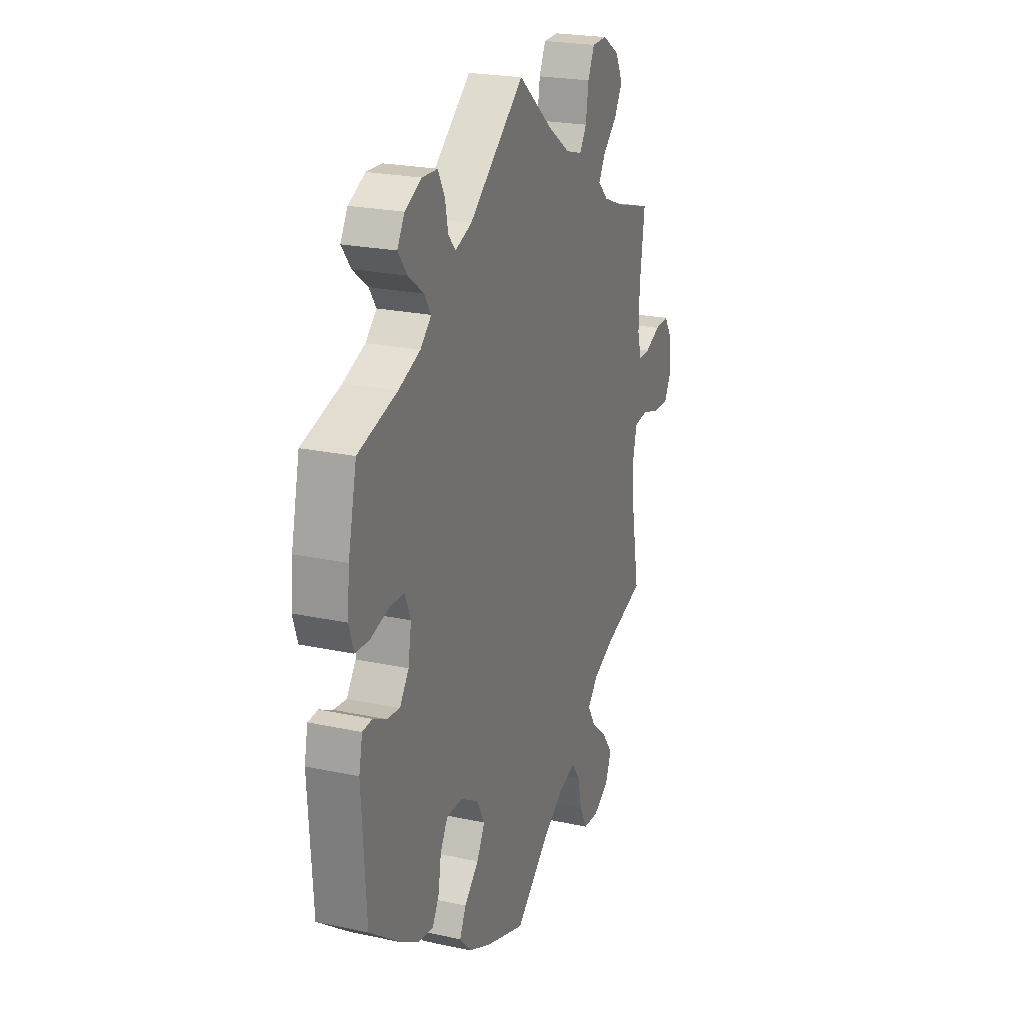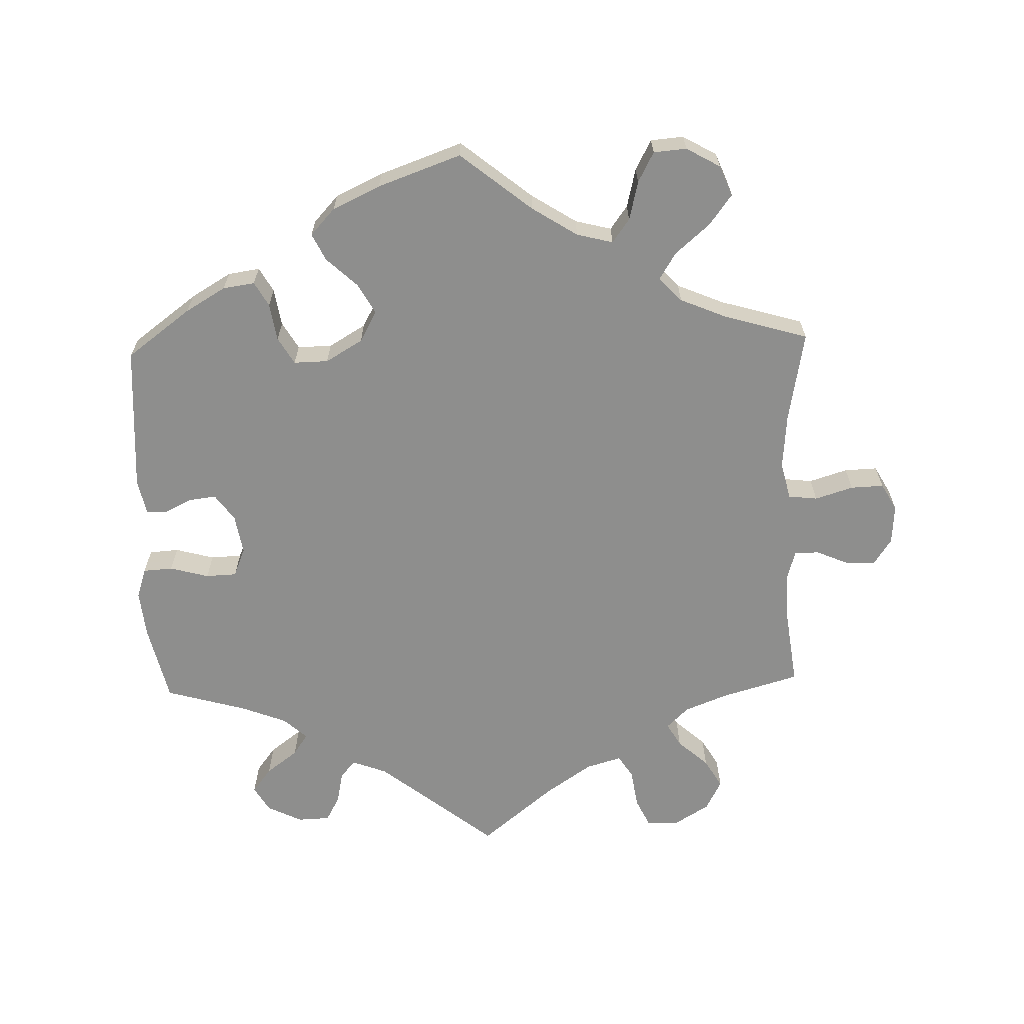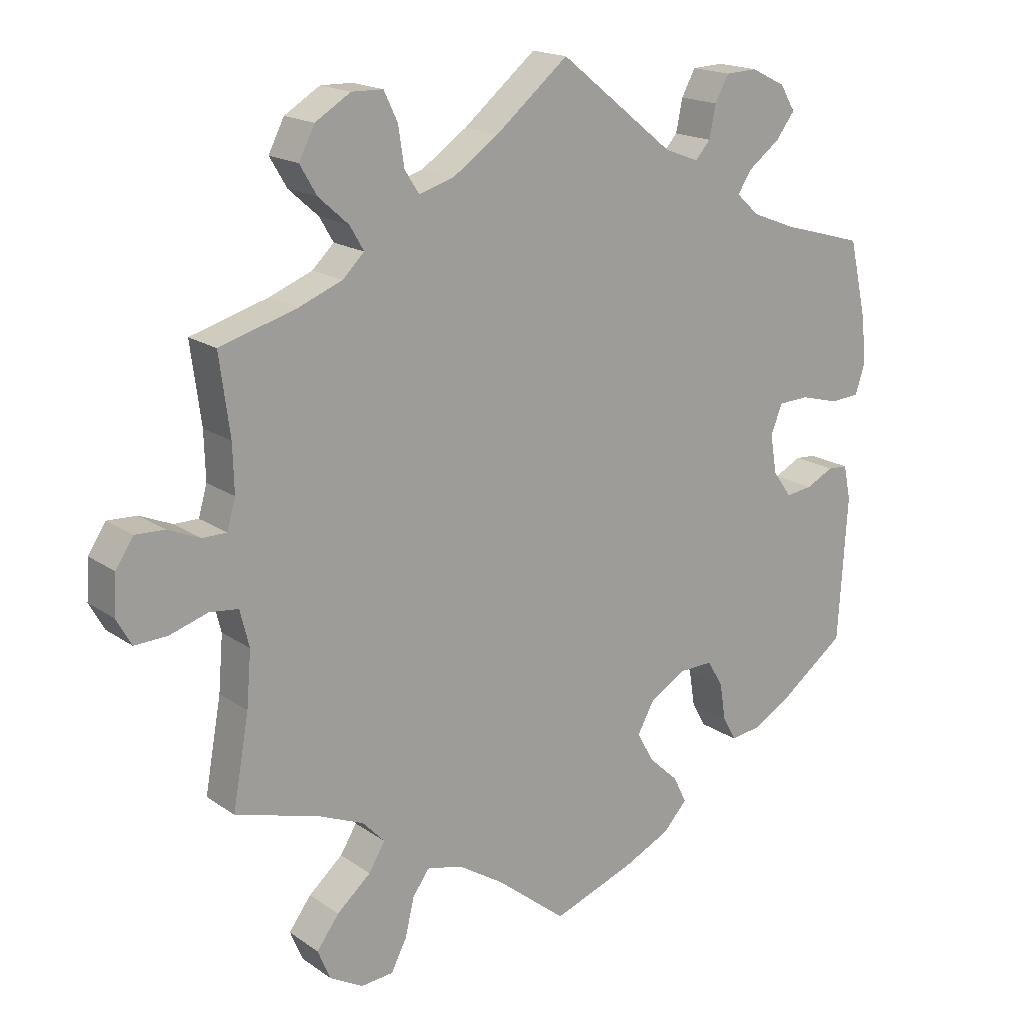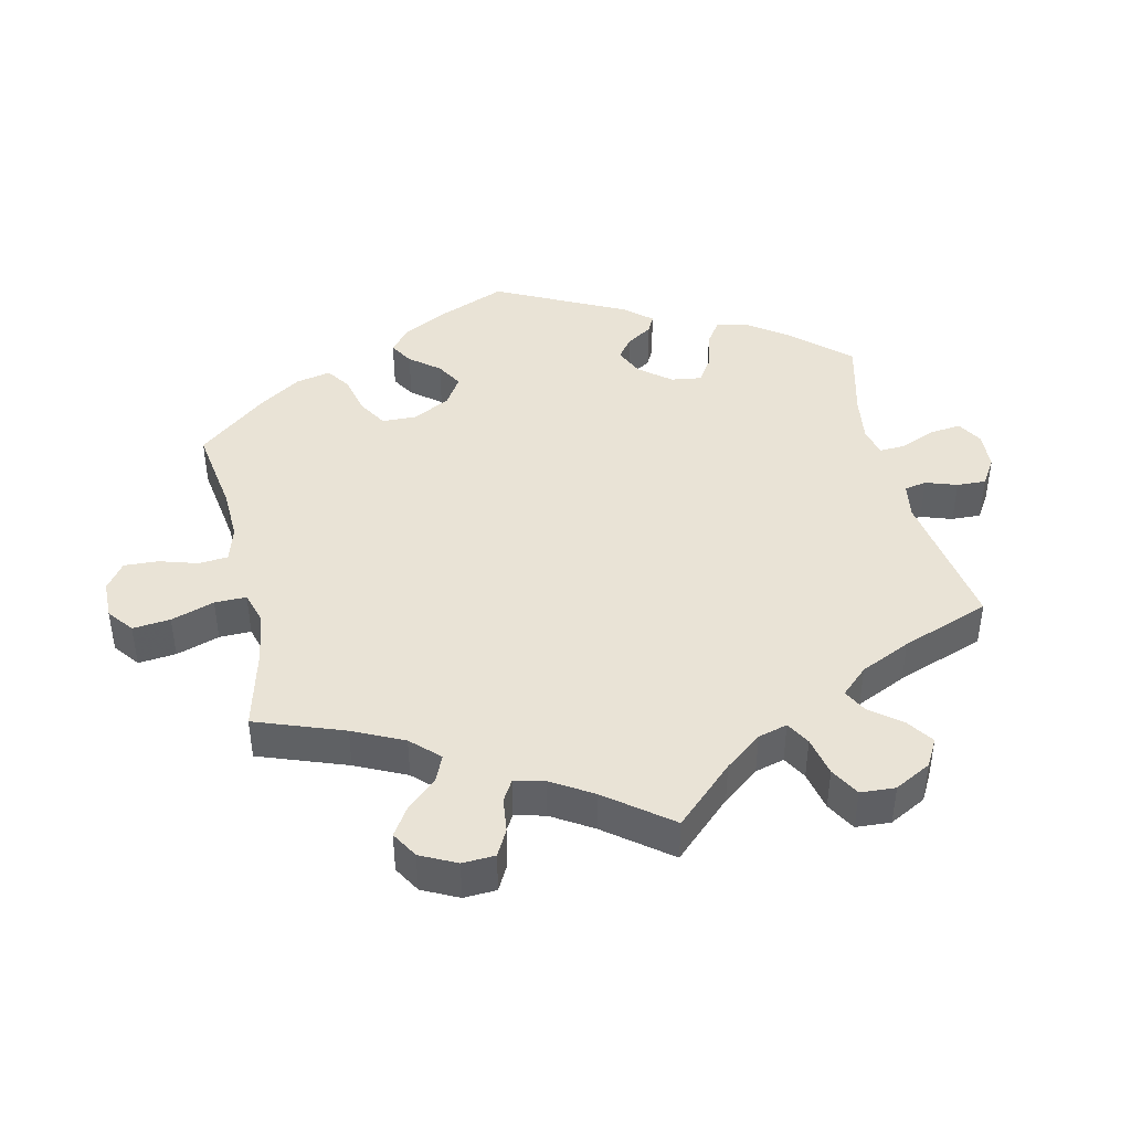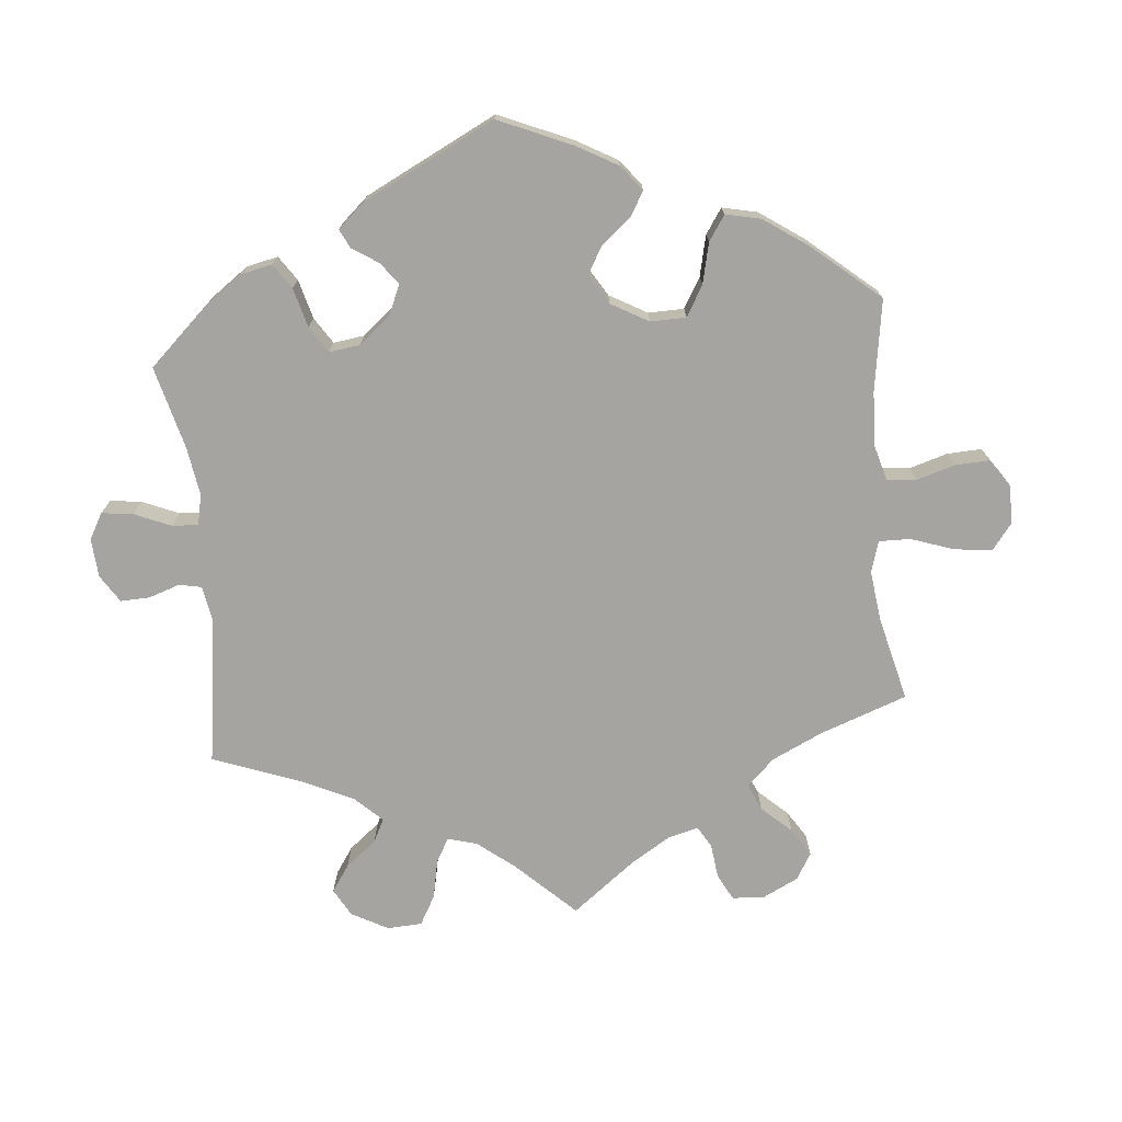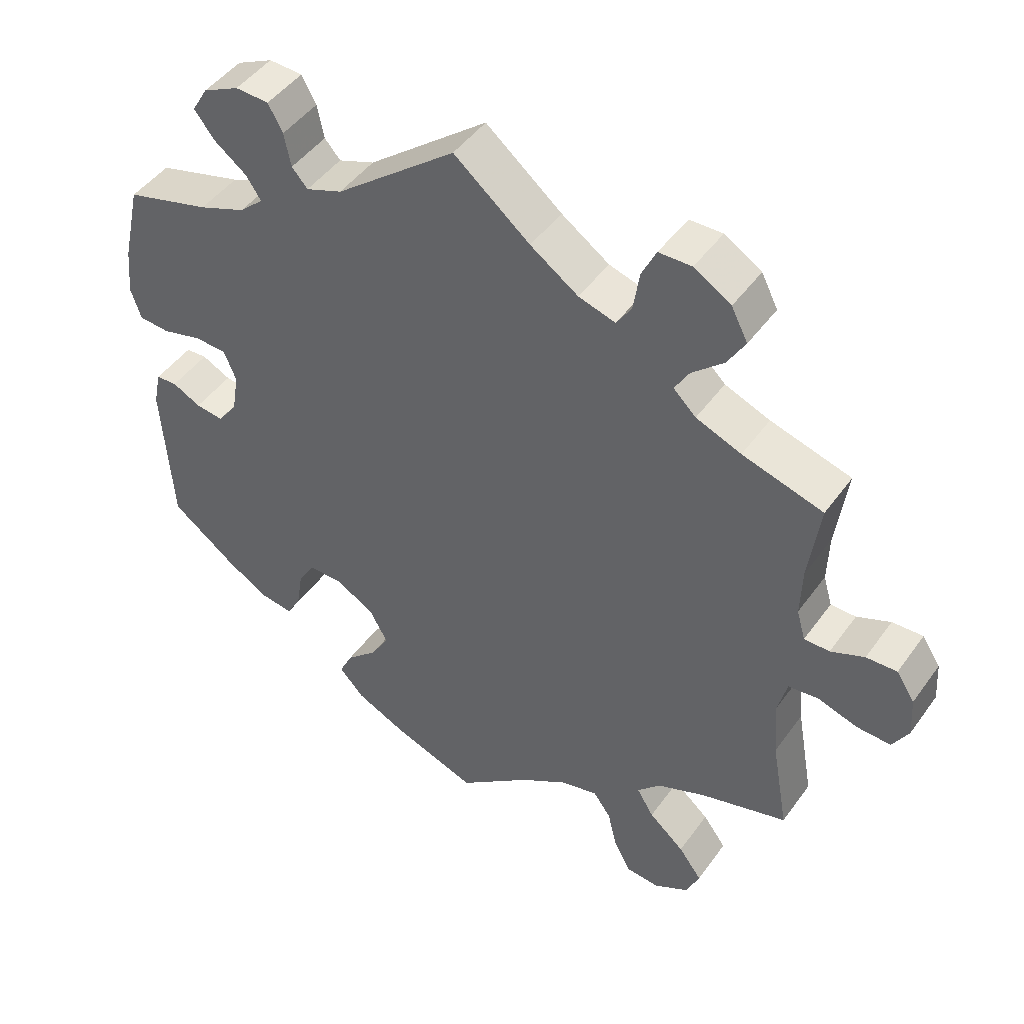
<metadata>
{"format":"obj","ext":"obj","renderer":"f3d","projection":"perspective","resolution":1024,"background":"white","views":[{"elev":22.9,"azim":110.2,"up":"+Z"},{"elev":-64.8,"azim":-178.3,"up":"+Y"},{"elev":17.8,"azim":-37.0,"up":"+Z"},{"elev":42.1,"azim":-72.5,"up":"+Y"},{"elev":-73.2,"azim":125.5,"up":"+Y"},{"elev":46.7,"azim":-146.2,"up":"+Z"}]}
</metadata>
<code>
v -0.621 0.07 -0.044
v -0.33 0.07 -0.454
v 0.556 0.07 0.074
v -0.272 0.07 -0.57
v -0.305 0.07 -0.413
v -0.387 0.07 0.479
v 0.387 0.07 0.041
v -0.505 0.07 -0.087
v 0.551 0.07 -0.088
v 0.331 0.07 0.437
v 0.143 0.07 -0.371
v -0.181 0.07 0.481
v 0.332 0.07 0.576
v 0.169 0.07 -0.324
v 0.225 0.07 -0.291
v -0.346 0.07 -0.62
v 0.511 0.07 0.071
v -0.32 0.07 0.402
v 0.564 0.07 0.191
v -0.235 0.07 0.465
v 0.169 0.07 -0.417
v 0.408 0.07 0.511
v 0.452 0.07 0.087
v -0.296 0.07 -0.616
v 0.405 0.07 0.085
v 0 0.07 -0.62
v -0.266 0.07 0.558
v -0.353 0.07 0.37
v 0.571 0.07 0.12
v -0.257 0.07 0.499
v 0.301 0.07 -0.331
v -0.537 0.07 -0.31
v 0.198 0.07 -0.541
v 0.31 0.07 -0.388
v -0.335 0.07 0.603
v -0.512 0.07 -0.171
v 0.309 0.07 0.404
v -0.413 0.07 0.523
v -0.663 0.07 0.096
v -0.519 0.07 -0.031
v 0.283 0.07 0.574
v -0.111 0.07 0.529
v -0.232 0.07 -0.475
v 0.229 0.07 0.46
v 0.397 0.07 -0.019
v 0.44 0.07 -0.382
v -0.618 0.07 0.094
v 0.344 0.07 0.372
v 0.509 0.07 -0.033
v -0.389 0.07 0.57
v 0.537 0.07 0.31
v -0.519 0.07 0.118
v -0.532 0.07 0.073
v 0.252 0.07 0.486
v 0.277 0.07 -0.29
v 0.379 0.07 0.473
v -0.416 0.07 -0.545
v -0.563 0.07 -0.026
v 0.331 0.07 -0.425
v -0.258 0.07 -0.511
v 0.54 0.07 -0.035
v 0.235 0.07 -0.501
v -0.177 0.07 -0.489
v 0.379 0.07 -0.418
v 0.426 0.07 -0.059
v 0 0.07 0.62
v -0.397 0.07 -0.591
v 0.215 0.07 -0.46
v -0.694 0.07 -0.005
v 0.262 0.07 0.535
v 0.126 0.07 -0.575
v 0.176 0.07 0.48
v 0.537 0.07 -0.31
v -0.69 0.07 0.055
v 0.413 0.07 0.345
v -0.287 0.07 0.602
v -0.41 0.07 -0.347
v -0.521 0.07 0.19
v -0.419 0.07 0.344
v -0.339 0.07 -0.377
v -0.108 0.07 -0.533
v -0.341 0.07 0.438
v -0.537 0.07 0.31
v 0.467 0.07 -0.054
v -0.382 0.07 -0.499
v -0.569 0.07 0.073
v 0.385 0.07 0.55
v -0.671 0.07 -0.046
v -0.621 -0 -0.044
v -0.33 -0 -0.454
v 0.556 -0 0.074
v -0.272 -0 -0.57
v -0.305 -0 -0.413
v -0.387 -0 0.479
v 0.387 -0 0.041
v -0.505 -0 -0.087
v 0.551 -0 -0.088
v 0.331 -0 0.437
v 0.143 -0 -0.371
v -0.181 -0 0.481
v 0.332 -0 0.576
v 0.169 -0 -0.324
v 0.225 -0 -0.291
v -0.346 -0 -0.62
v 0.511 -0 0.071
v -0.32 -0 0.402
v 0.564 -0 0.191
v -0.235 -0 0.465
v 0.169 -0 -0.417
v 0.408 -0 0.511
v 0.452 -0 0.087
v -0.296 -0 -0.616
v 0.405 -0 0.085
v 0 -0 -0.62
v -0.266 -0 0.558
v -0.353 -0 0.37
v 0.571 -0 0.12
v -0.257 -0 0.499
v 0.301 -0 -0.331
v -0.537 -0 -0.31
v 0.198 -0 -0.541
v 0.31 -0 -0.388
v -0.335 -0 0.603
v -0.512 -0 -0.171
v 0.309 -0 0.404
v -0.413 -0 0.523
v -0.663 -0 0.096
v -0.519 -0 -0.031
v 0.283 -0 0.574
v -0.111 -0 0.529
v -0.232 -0 -0.475
v 0.229 -0 0.46
v 0.397 -0 -0.019
v 0.44 -0 -0.382
v -0.618 -0 0.094
v 0.344 -0 0.372
v 0.509 -0 -0.033
v -0.389 -0 0.57
v 0.537 -0 0.31
v -0.519 -0 0.118
v -0.532 -0 0.073
v 0.252 -0 0.486
v 0.277 -0 -0.29
v 0.379 -0 0.473
v -0.416 -0 -0.545
v -0.563 -0 -0.026
v 0.331 -0 -0.425
v -0.258 -0 -0.511
v 0.54 -0 -0.035
v 0.235 -0 -0.501
v -0.177 -0 -0.489
v 0.379 -0 -0.418
v 0.426 -0 -0.059
v 0 -0 0.62
v -0.397 -0 -0.591
v 0.215 -0 -0.46
v -0.694 -0 -0.005
v 0.262 -0 0.535
v 0.126 -0 -0.575
v 0.176 -0 0.48
v 0.537 -0 -0.31
v -0.69 -0 0.055
v 0.413 -0 0.345
v -0.287 -0 0.602
v -0.41 -0 -0.347
v -0.521 -0 0.19
v -0.419 -0 0.344
v -0.339 -0 -0.377
v -0.108 -0 -0.533
v -0.341 -0 0.438
v -0.537 -0 0.31
v 0.467 -0 -0.054
v -0.382 -0 -0.499
v -0.569 -0 0.073
v 0.385 -0 0.55
v -0.671 -0 -0.046
f 78 83 79
f 52 78 79 28
f 53 52 28 18
f 74 39 47 86
f 74 86 53
f 69 74 53
f 58 1 88 69
f 40 58 69 53
f 8 40 53 18
f 77 32 36
f 80 77 36 8
f 5 80 8 18
f 67 57 85 2
f 67 2 5
f 16 67 5
f 60 4 24 16
f 43 60 16 5
f 63 43 5 18
f 33 71 26 81
f 33 81 63 18
f 21 68 62 33
f 11 21 33 18
f 64 59 34 31
f 64 31 55
f 46 64 55
f 73 46 55
f 9 73 55
f 84 49 61 9
f 65 84 9 55
f 45 65 55 15
f 29 3 17 23
f 29 23 25
f 75 51 19 29
f 48 75 29 25
f 37 48 25 7
f 87 22 56 10
f 87 10 37
f 13 87 37
f 54 70 41 13
f 44 54 13 37
f 72 44 37 7
f 42 66 72 7
f 35 76 27 30
f 35 30 20
f 50 35 20
f 82 6 38 50
f 82 50 20
f 14 11 18 82
f 15 14 82 20
f 45 15 20 12
f 12 42 7 45
f 167 171 166
f 116 167 166 140
f 106 116 140 141
f 174 135 127 162
f 141 174 162
f 141 162 157
f 157 176 89 146
f 141 157 146 128
f 106 141 128 96
f 124 120 165
f 96 124 165 168
f 106 96 168 93
f 90 173 145 155
f 93 90 155
f 93 155 104
f 104 112 92 148
f 93 104 148 131
f 106 93 131 151
f 169 114 159 121
f 106 151 169 121
f 121 150 156 109
f 106 121 109 99
f 119 122 147 152
f 143 119 152
f 143 152 134
f 143 134 161
f 143 161 97
f 97 149 137 172
f 143 97 172 153
f 103 143 153 133
f 111 105 91 117
f 113 111 117
f 117 107 139 163
f 113 117 163 136
f 95 113 136 125
f 98 144 110 175
f 125 98 175
f 125 175 101
f 101 129 158 142
f 125 101 142 132
f 95 125 132 160
f 95 160 154 130
f 118 115 164 123
f 108 118 123
f 108 123 138
f 138 126 94 170
f 108 138 170
f 170 106 99 102
f 108 170 102 103
f 100 108 103 133
f 133 95 130 100
f 79 167 116 28
f 28 116 106 18
f 18 106 170 82
f 82 170 94 6
f 6 94 126 38
f 38 126 138 50
f 50 138 123 35
f 35 123 164 76
f 76 164 115 27
f 27 115 118 30
f 30 118 108 20
f 20 108 100 12
f 12 100 130 42
f 42 130 154 66
f 66 154 160 72
f 72 160 132 44
f 44 132 142 54
f 54 142 158 70
f 70 158 129 41
f 41 129 101 13
f 13 101 175 87
f 87 175 110 22
f 22 110 144 56
f 56 144 98 10
f 10 98 125 37
f 37 125 136 48
f 48 136 163 75
f 75 163 139 51
f 51 139 107 19
f 19 107 117 29
f 29 117 91 3
f 3 91 105 17
f 17 105 111 23
f 23 111 113 25
f 25 113 95 7
f 7 95 133 45
f 45 133 153 65
f 65 153 172 84
f 84 172 137 49
f 49 137 149 61
f 61 149 97 9
f 9 97 161 73
f 73 161 134 46
f 46 134 152 64
f 64 152 147 59
f 59 147 122 34
f 34 122 119 31
f 31 119 143 55
f 55 143 103 15
f 15 103 102 14
f 14 102 99 11
f 11 99 109 21
f 21 109 156 68
f 68 156 150 62
f 62 150 121 33
f 33 121 159 71
f 71 159 114 26
f 26 114 169 81
f 81 169 151 63
f 63 151 131 43
f 43 131 148 60
f 60 148 92 4
f 4 92 112 24
f 24 112 104 16
f 16 104 155 67
f 67 155 145 57
f 57 145 173 85
f 85 173 90 2
f 2 90 93 5
f 5 93 168 80
f 80 168 165 77
f 77 165 120 32
f 32 120 124 36
f 36 124 96 8
f 8 96 128 40
f 40 128 146 58
f 58 146 89 1
f 1 89 176 88
f 88 176 157 69
f 69 157 162 74
f 74 162 127 39
f 39 127 135 47
f 47 135 174 86
f 86 174 141 53
f 53 141 140 52
f 52 140 166 78
f 78 166 171 83
f 83 171 167 79

</code>
